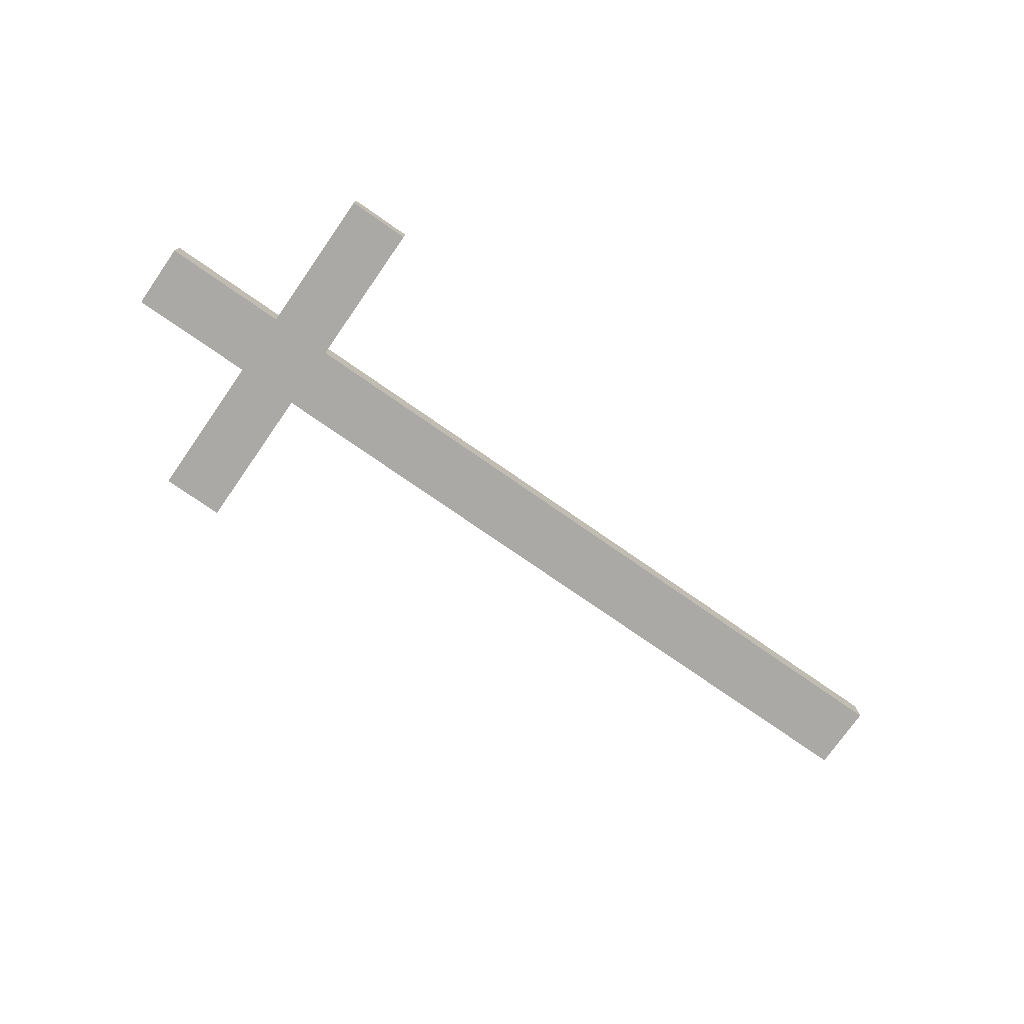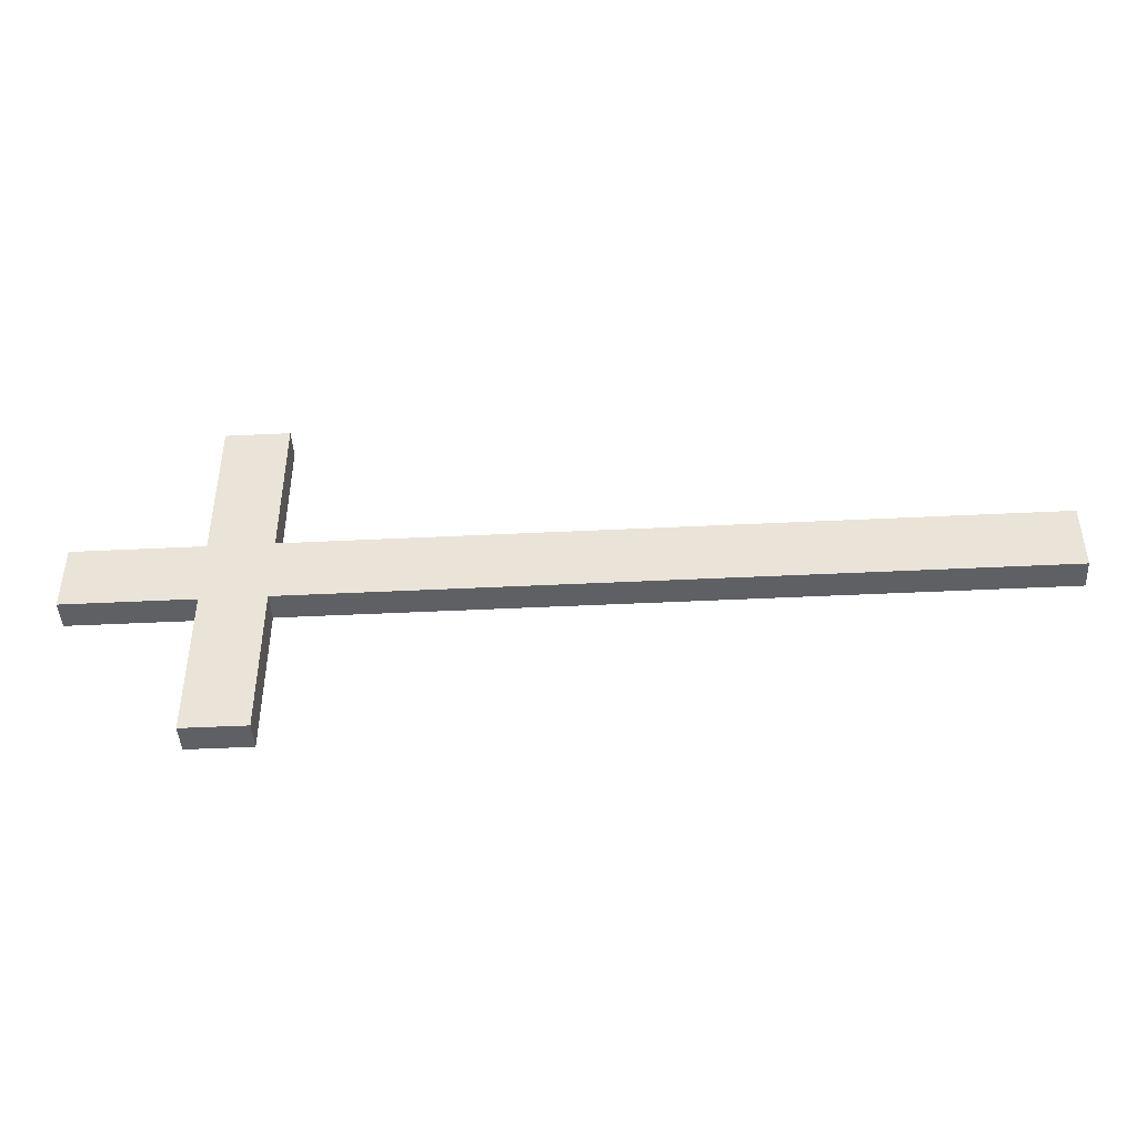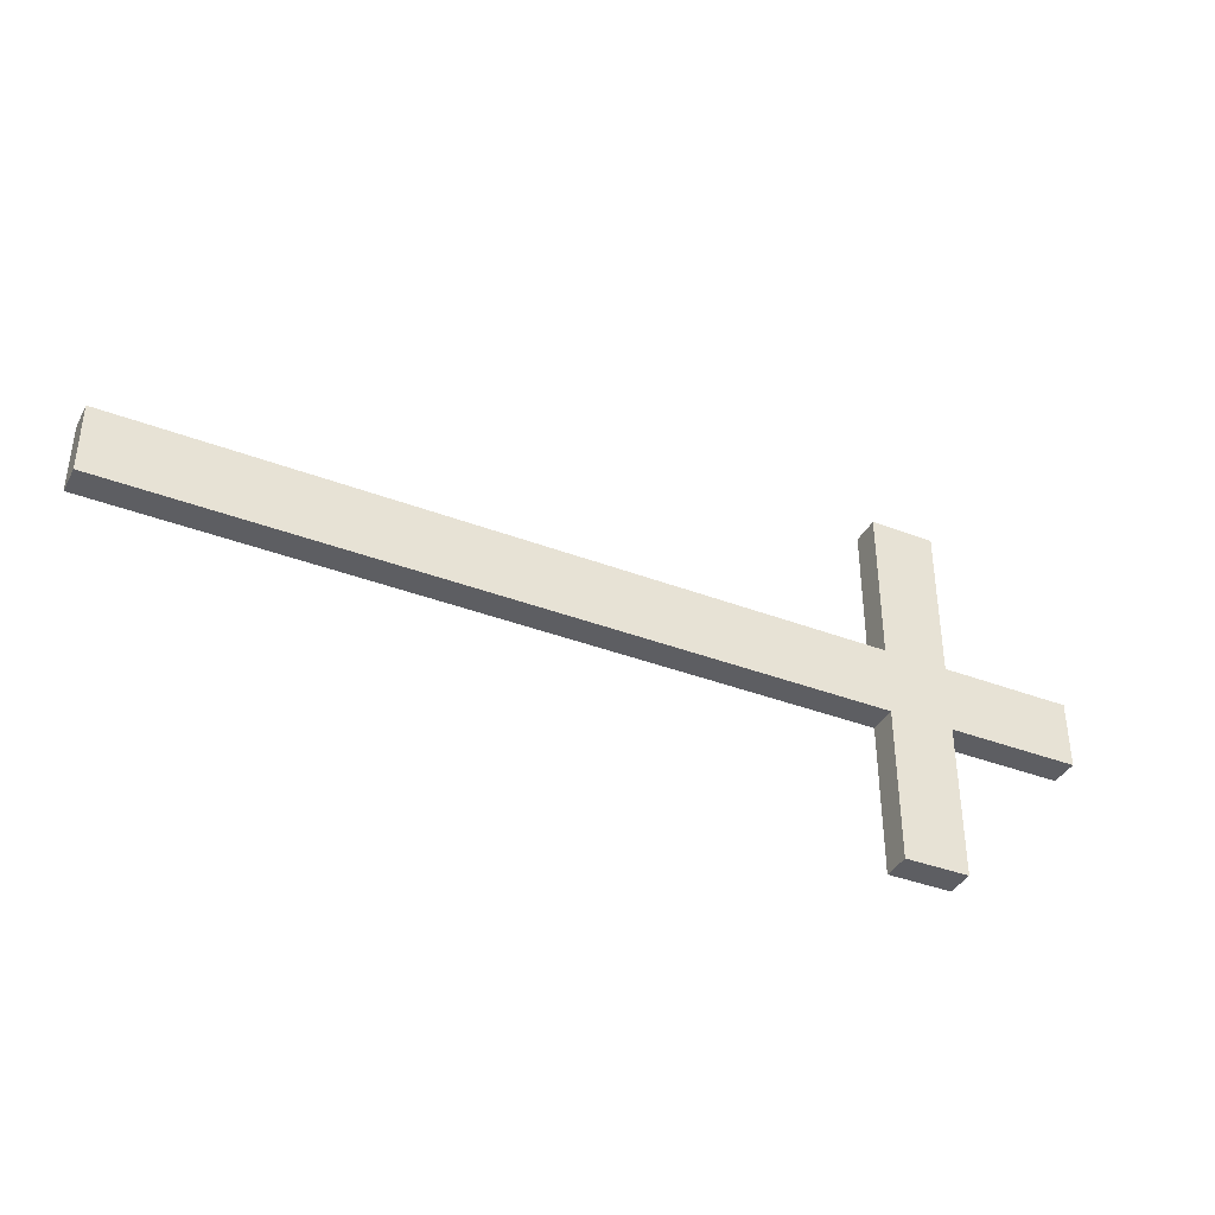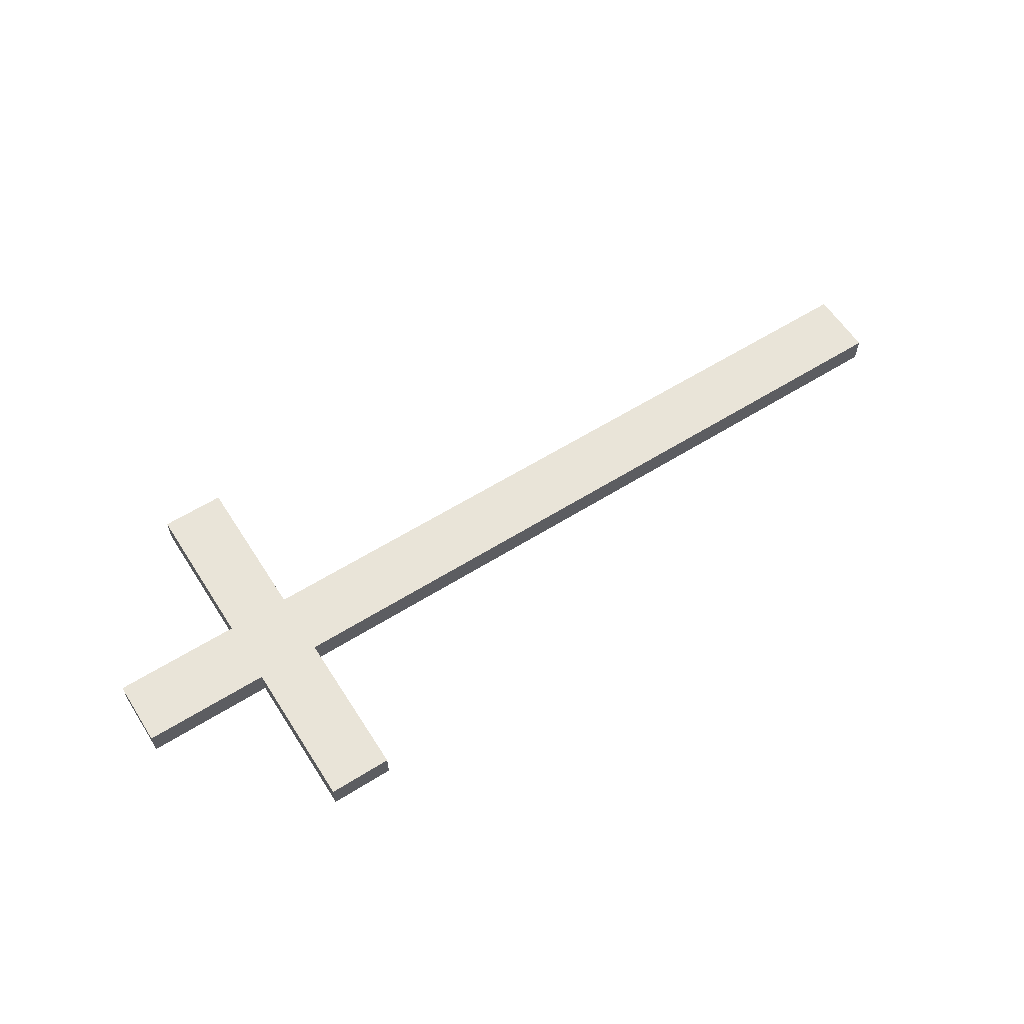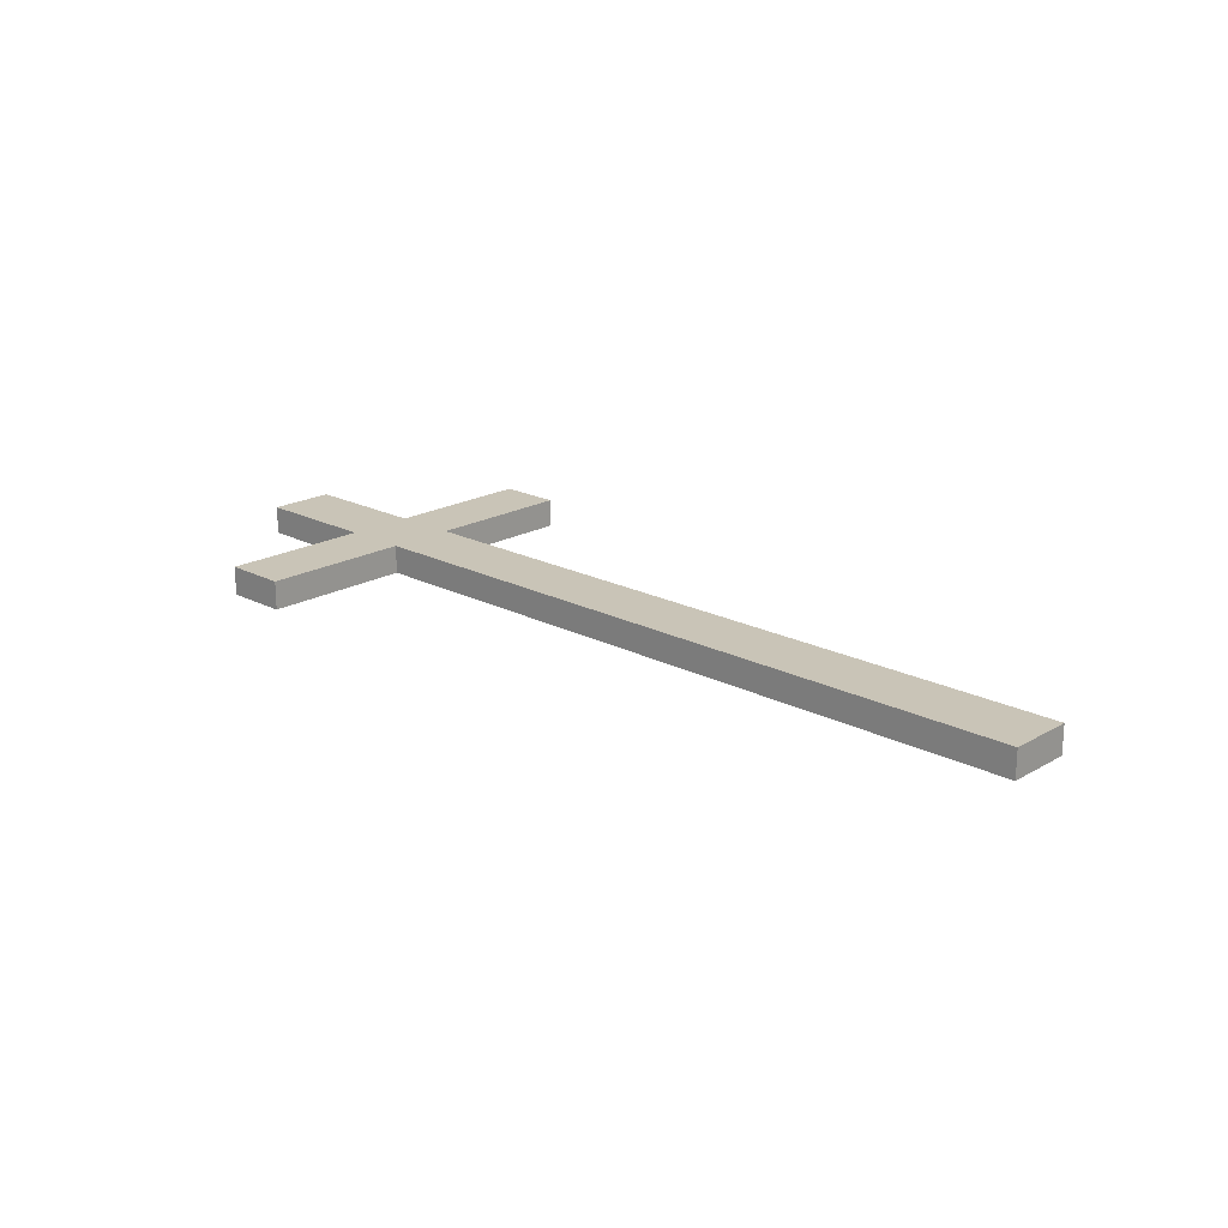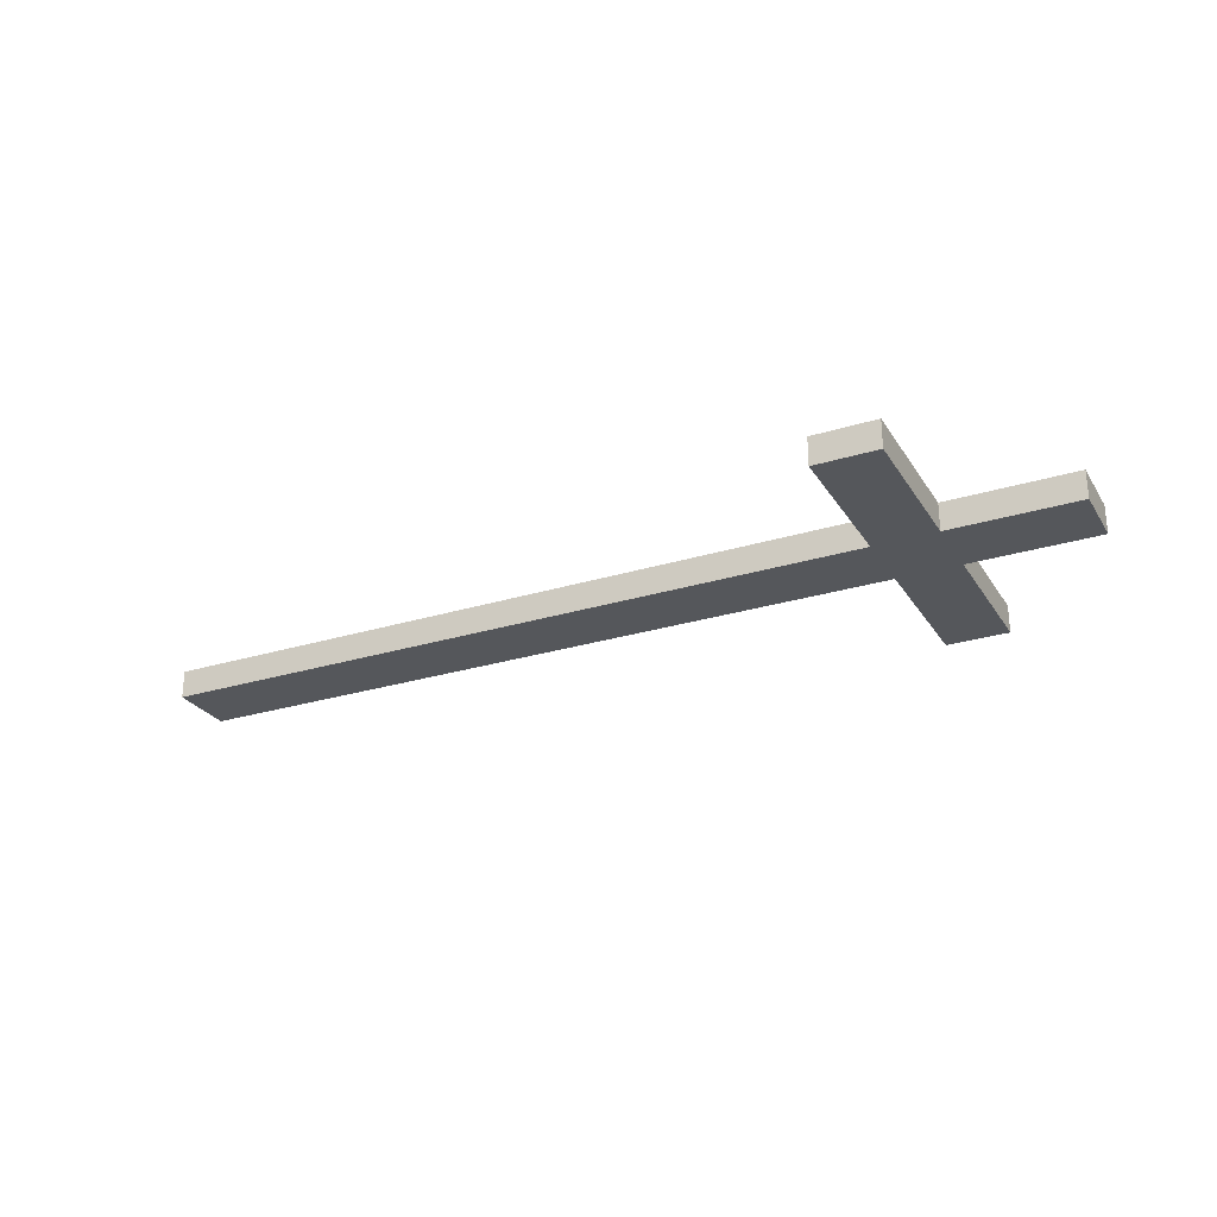
<metadata>
{"format":"obj","ext":"obj","renderer":"f3d","projection":"perspective","resolution":1024,"background":"white","views":[{"elev":-75.3,"azim":145.1,"up":"+Y"},{"elev":-44.3,"azim":-176.7,"up":"+Z"},{"elev":-38.3,"azim":-25.8,"up":"+Z"},{"elev":60.1,"azim":147.4,"up":"+Y"},{"elev":19.9,"azim":-136.5,"up":"+Y"},{"elev":-26.9,"azim":25.7,"up":"+Y"}]}
</metadata>
<code>
o melee_cross_mx_1
v 0.5705 -0.014 0.033
v 0.5705 0.014 0.033
v 0.5705 -0.014 -0.033
v 0.5705 0.014 -0.033
v 0.633 -0.014 0.033
v 0.633 0.014 0.033
v 0.633 -0.014 -0.033
v 0.633 0.014 -0.033
v 0.76 -0.014 0.033
v 0.76 0.014 0.033
v 0.76 -0.014 -0.033
v 0.76 0.014 -0.033
v -0.15 -0.014 0.033
v -0.15 0.014 0.033
v -0.15 -0.014 -0.033
v -0.15 0.014 -0.033
v 0.5705 -0.014 -0.182
v 0.5705 0.014 -0.182
v 0.633 -0.014 -0.182
v 0.633 0.014 -0.182
v 0.5705 -0.014 0.182
v 0.5705 0.014 0.182
v 0.633 -0.014 0.182
v 0.633 0.014 0.182
f 2 4 16 14
f 8 7 19 20
f 8 6 10 12
f 1 5 23 21
f 3 7 5 1
f 8 4 2 6
f 11 12 10 9
f 7 8 12 11
f 6 5 9 10
f 5 7 11 9
f 13 14 16 15
f 3 1 13 15
f 4 3 15 16
f 1 2 14 13
f 17 18 20 19
f 7 3 17 19
f 4 8 20 18
f 3 4 18 17
f 23 24 22 21
f 6 2 22 24
f 5 6 24 23
f 2 1 21 22

</code>
